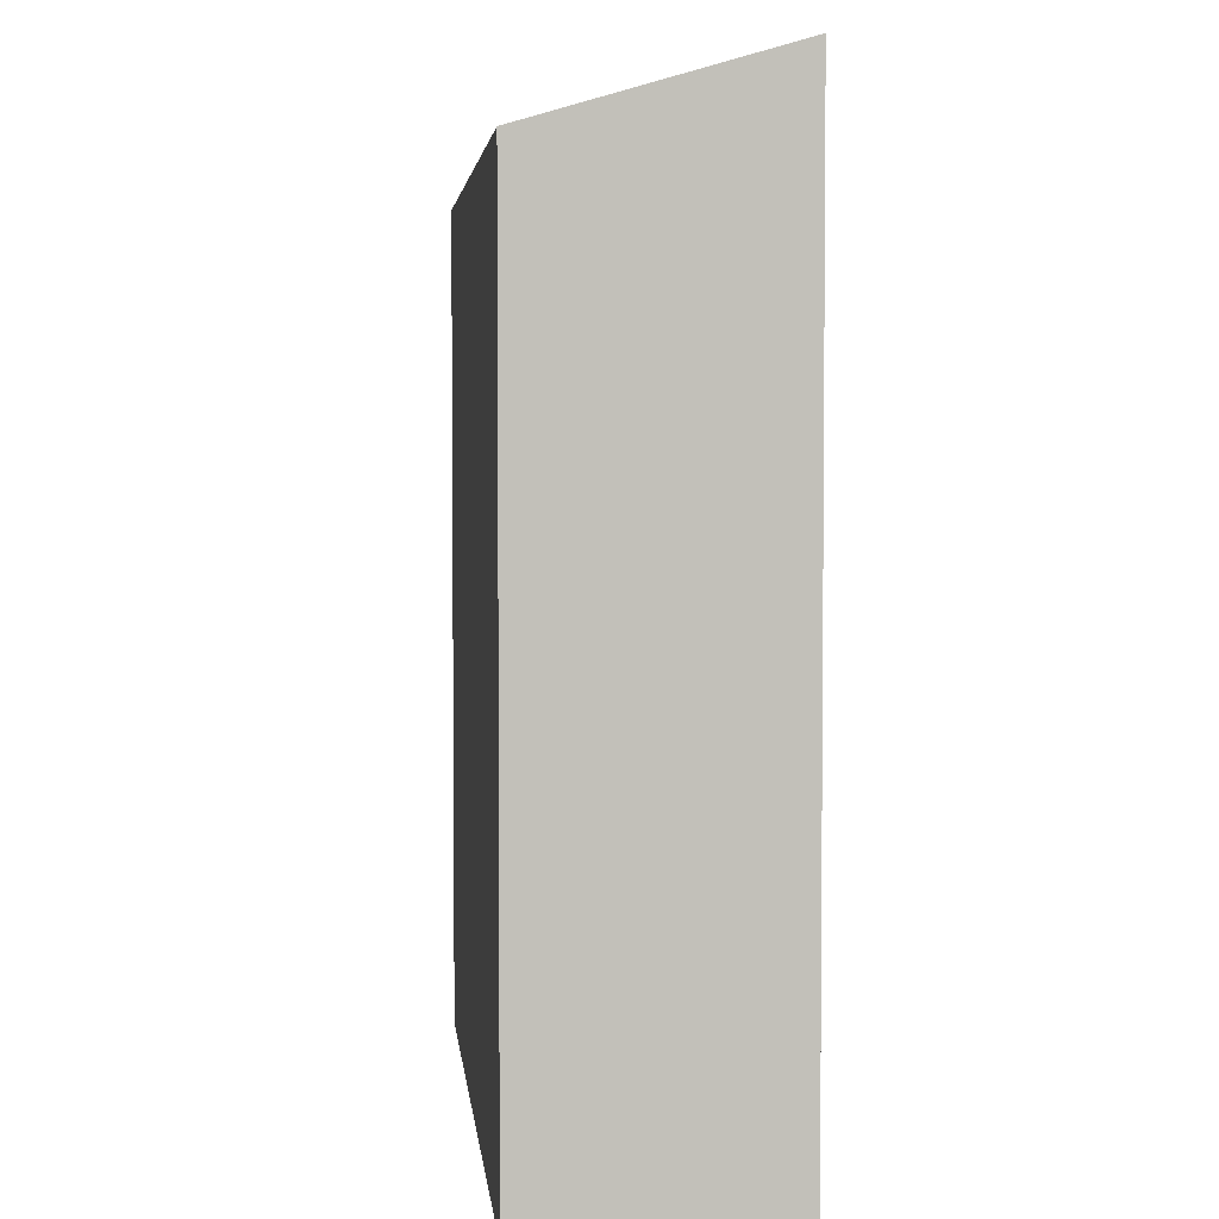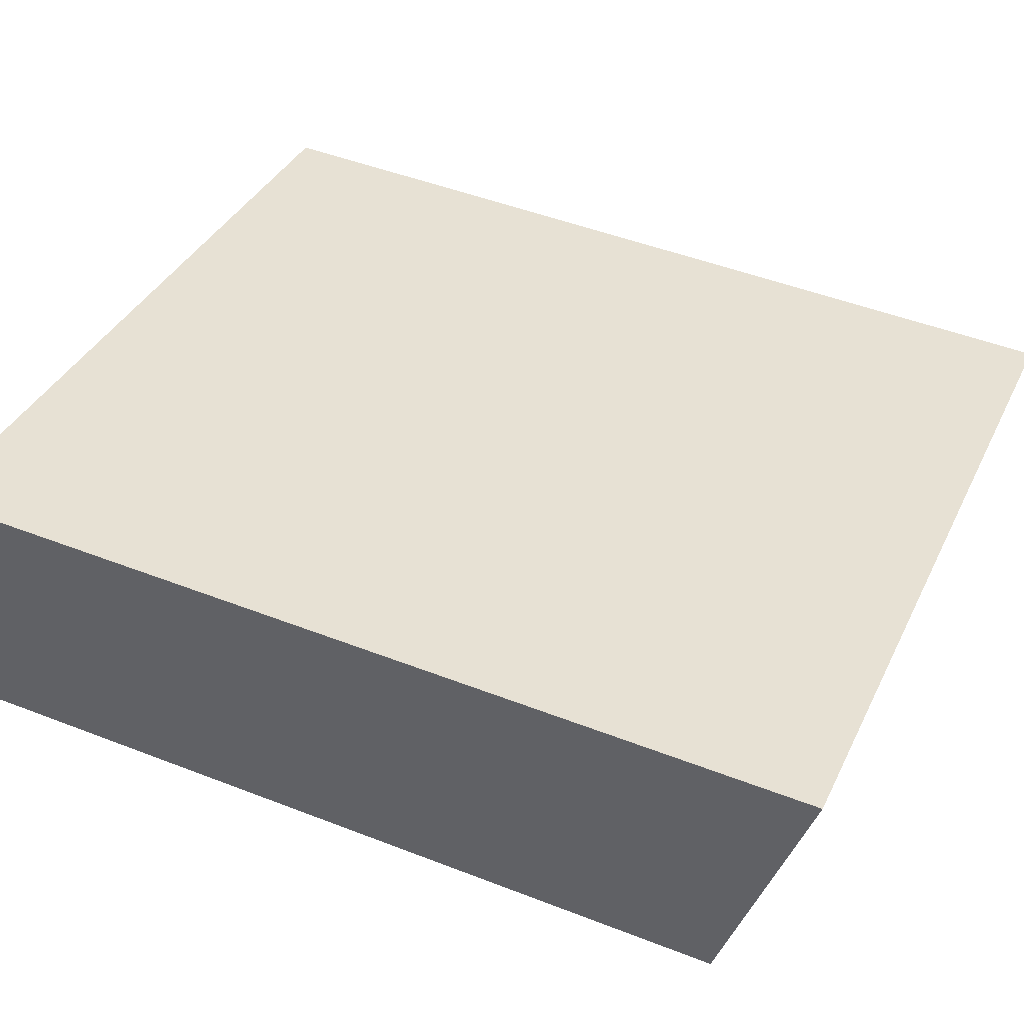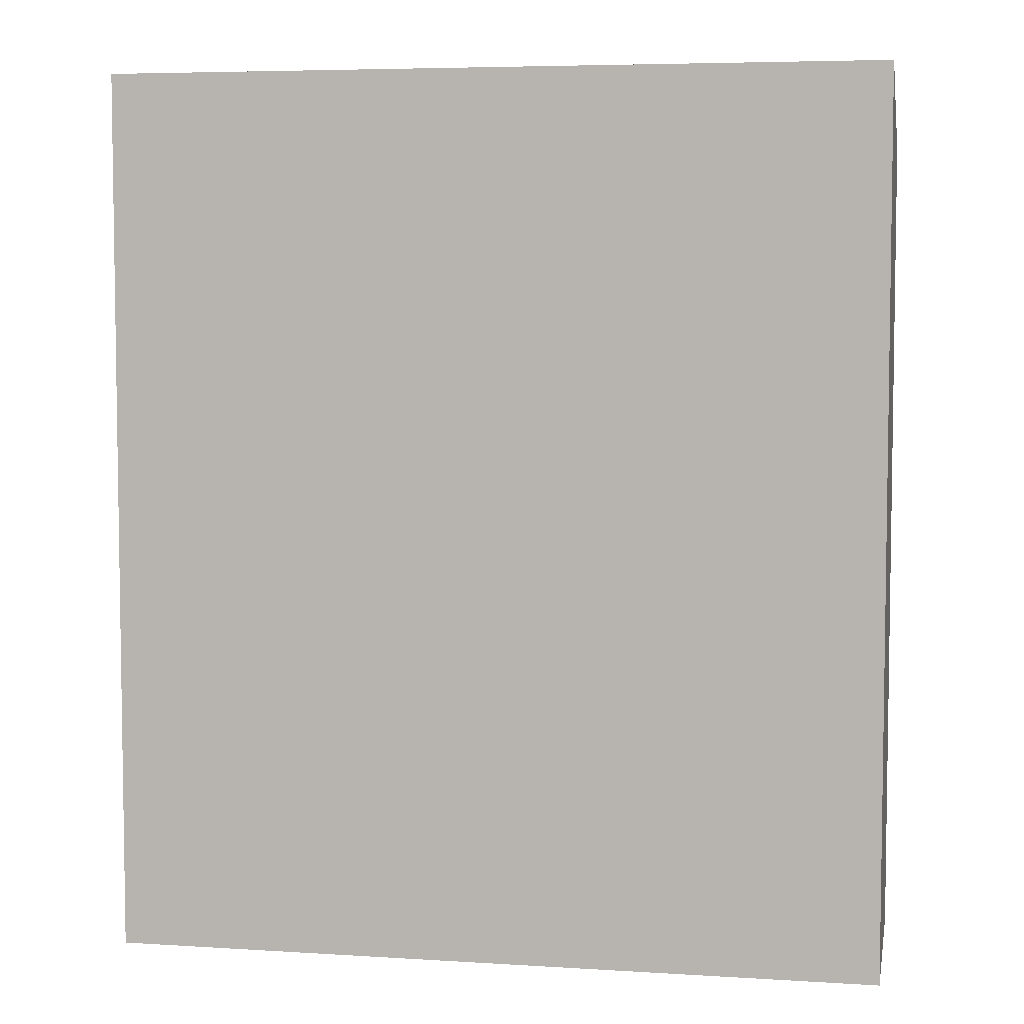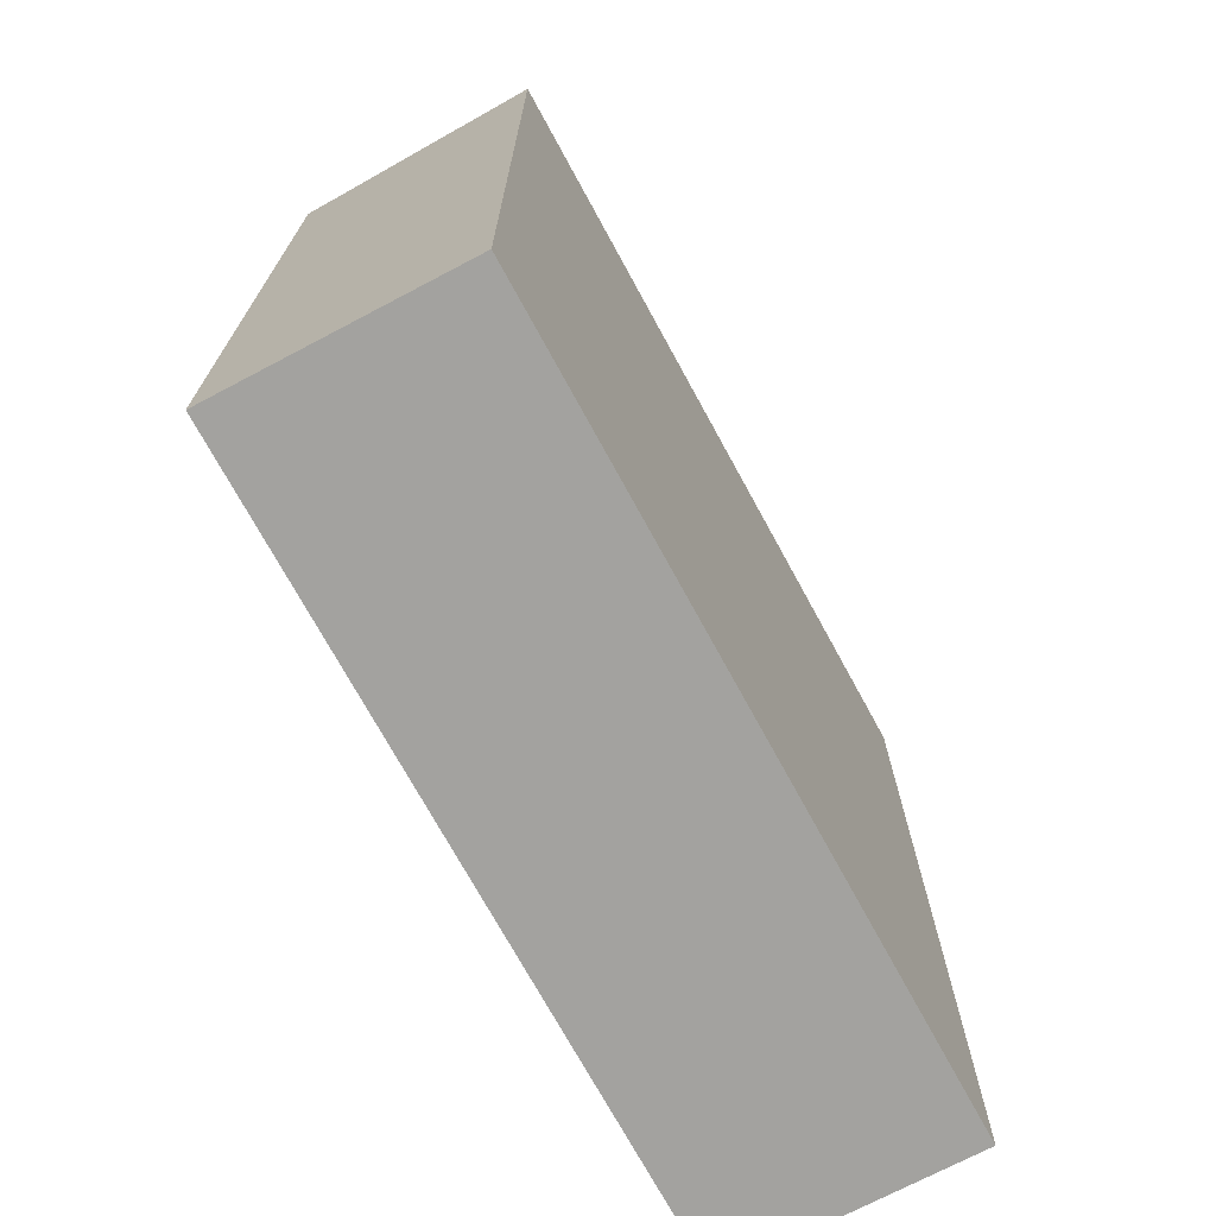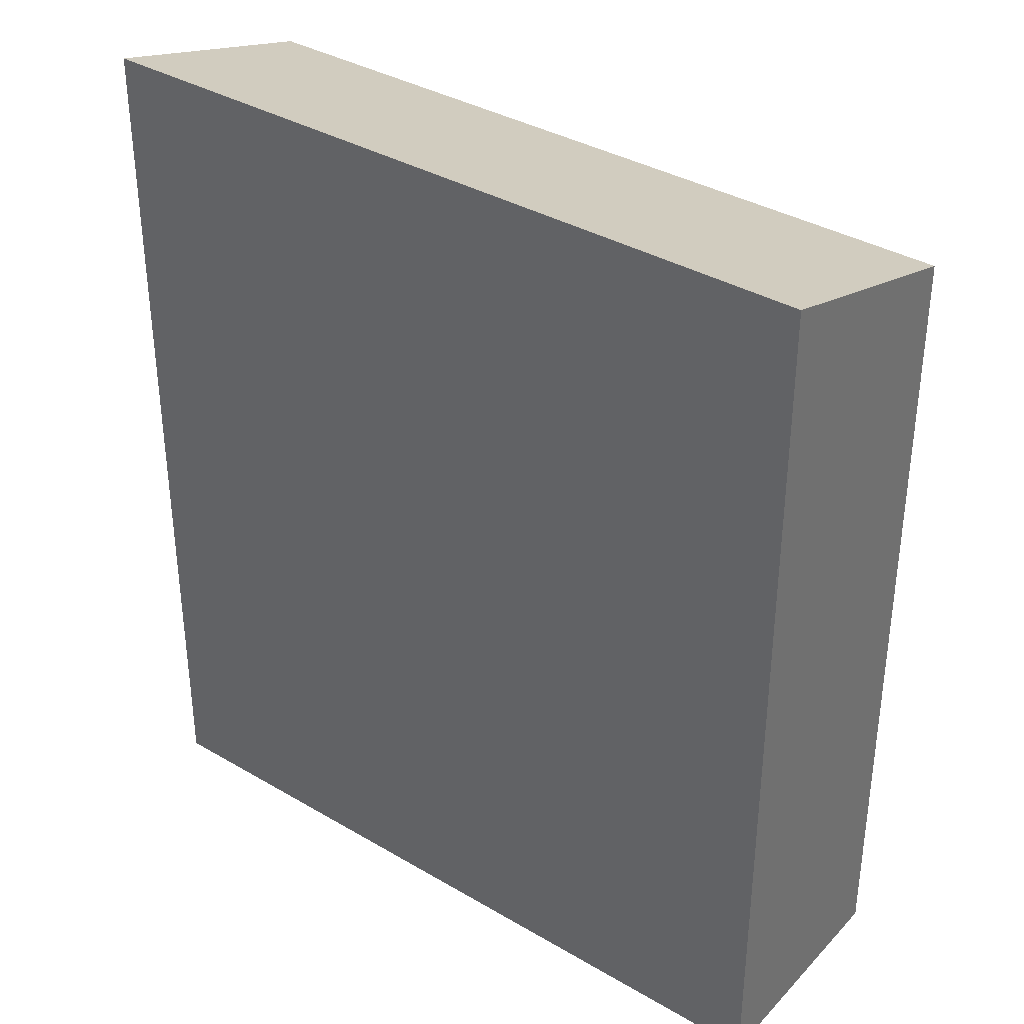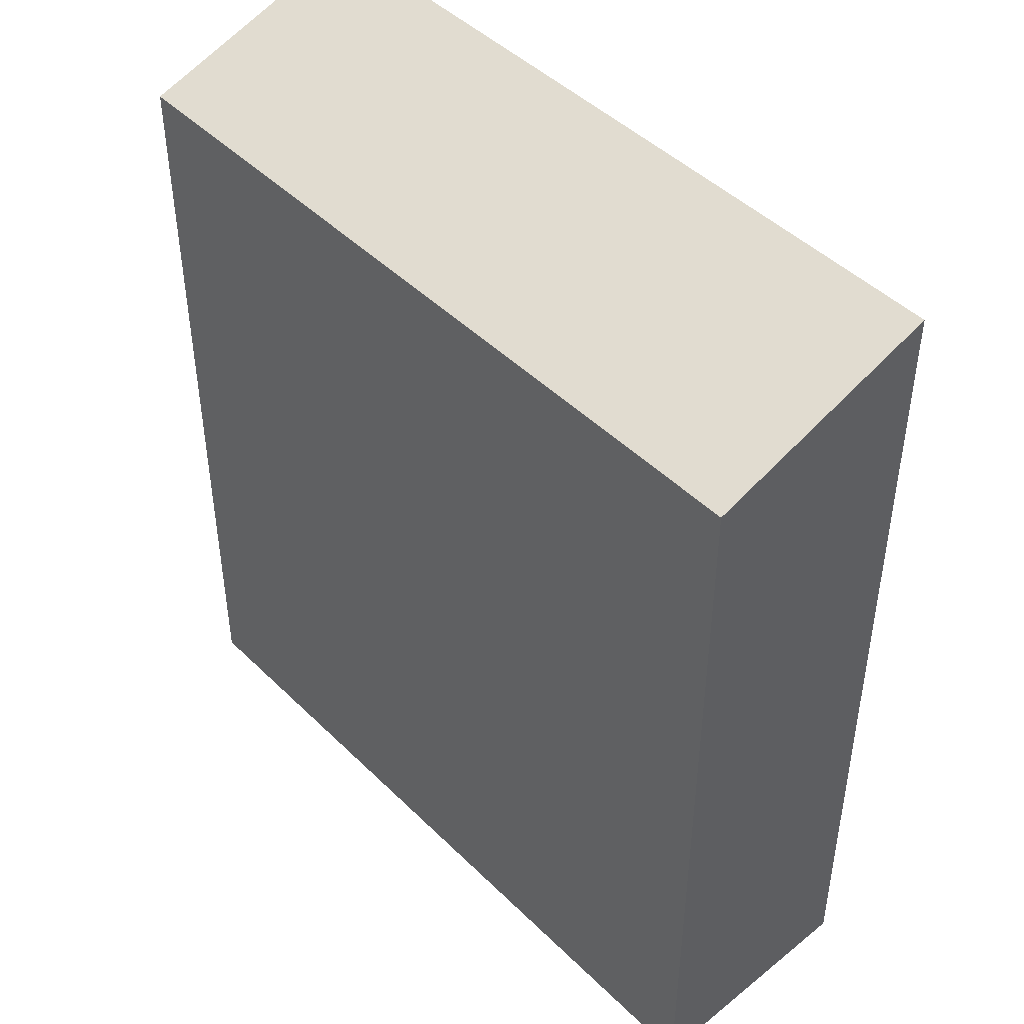
<metadata>
{"format":"obj","ext":"obj","renderer":"f3d","projection":"perspective","resolution":1024,"background":"white","views":[{"elev":3.7,"azim":-106.0,"up":"+Y"},{"elev":47.9,"azim":113.6,"up":"+Z"},{"elev":5.6,"azim":0.8,"up":"+Y"},{"elev":-72.5,"azim":-71.7,"up":"+Y"},{"elev":36.1,"azim":27.3,"up":"+Y"},{"elev":45.9,"azim":-142.2,"up":"+Y"}]}
</metadata>
<code>
v  0 0 0
v  18.58 1.396e-16 -2.279
v  17.66 -1.97e-16 3.217
v  0.9188 3.365e-16 -5.496
v  18.58 19.01 -2.28
v  0.0004391 20.64 -0.0006531
v  17.66 20.64 3.216
v  0.9192 19.01 -5.496
g defaultobject
f 1 2 3
f 2 1 4
f 5 6 7
f 6 5 8
f 3 6 1
f 6 3 7
f 6 4 1
f 4 6 8
f 8 2 4
f 2 8 5
f 2 7 3
f 7 2 5

</code>
